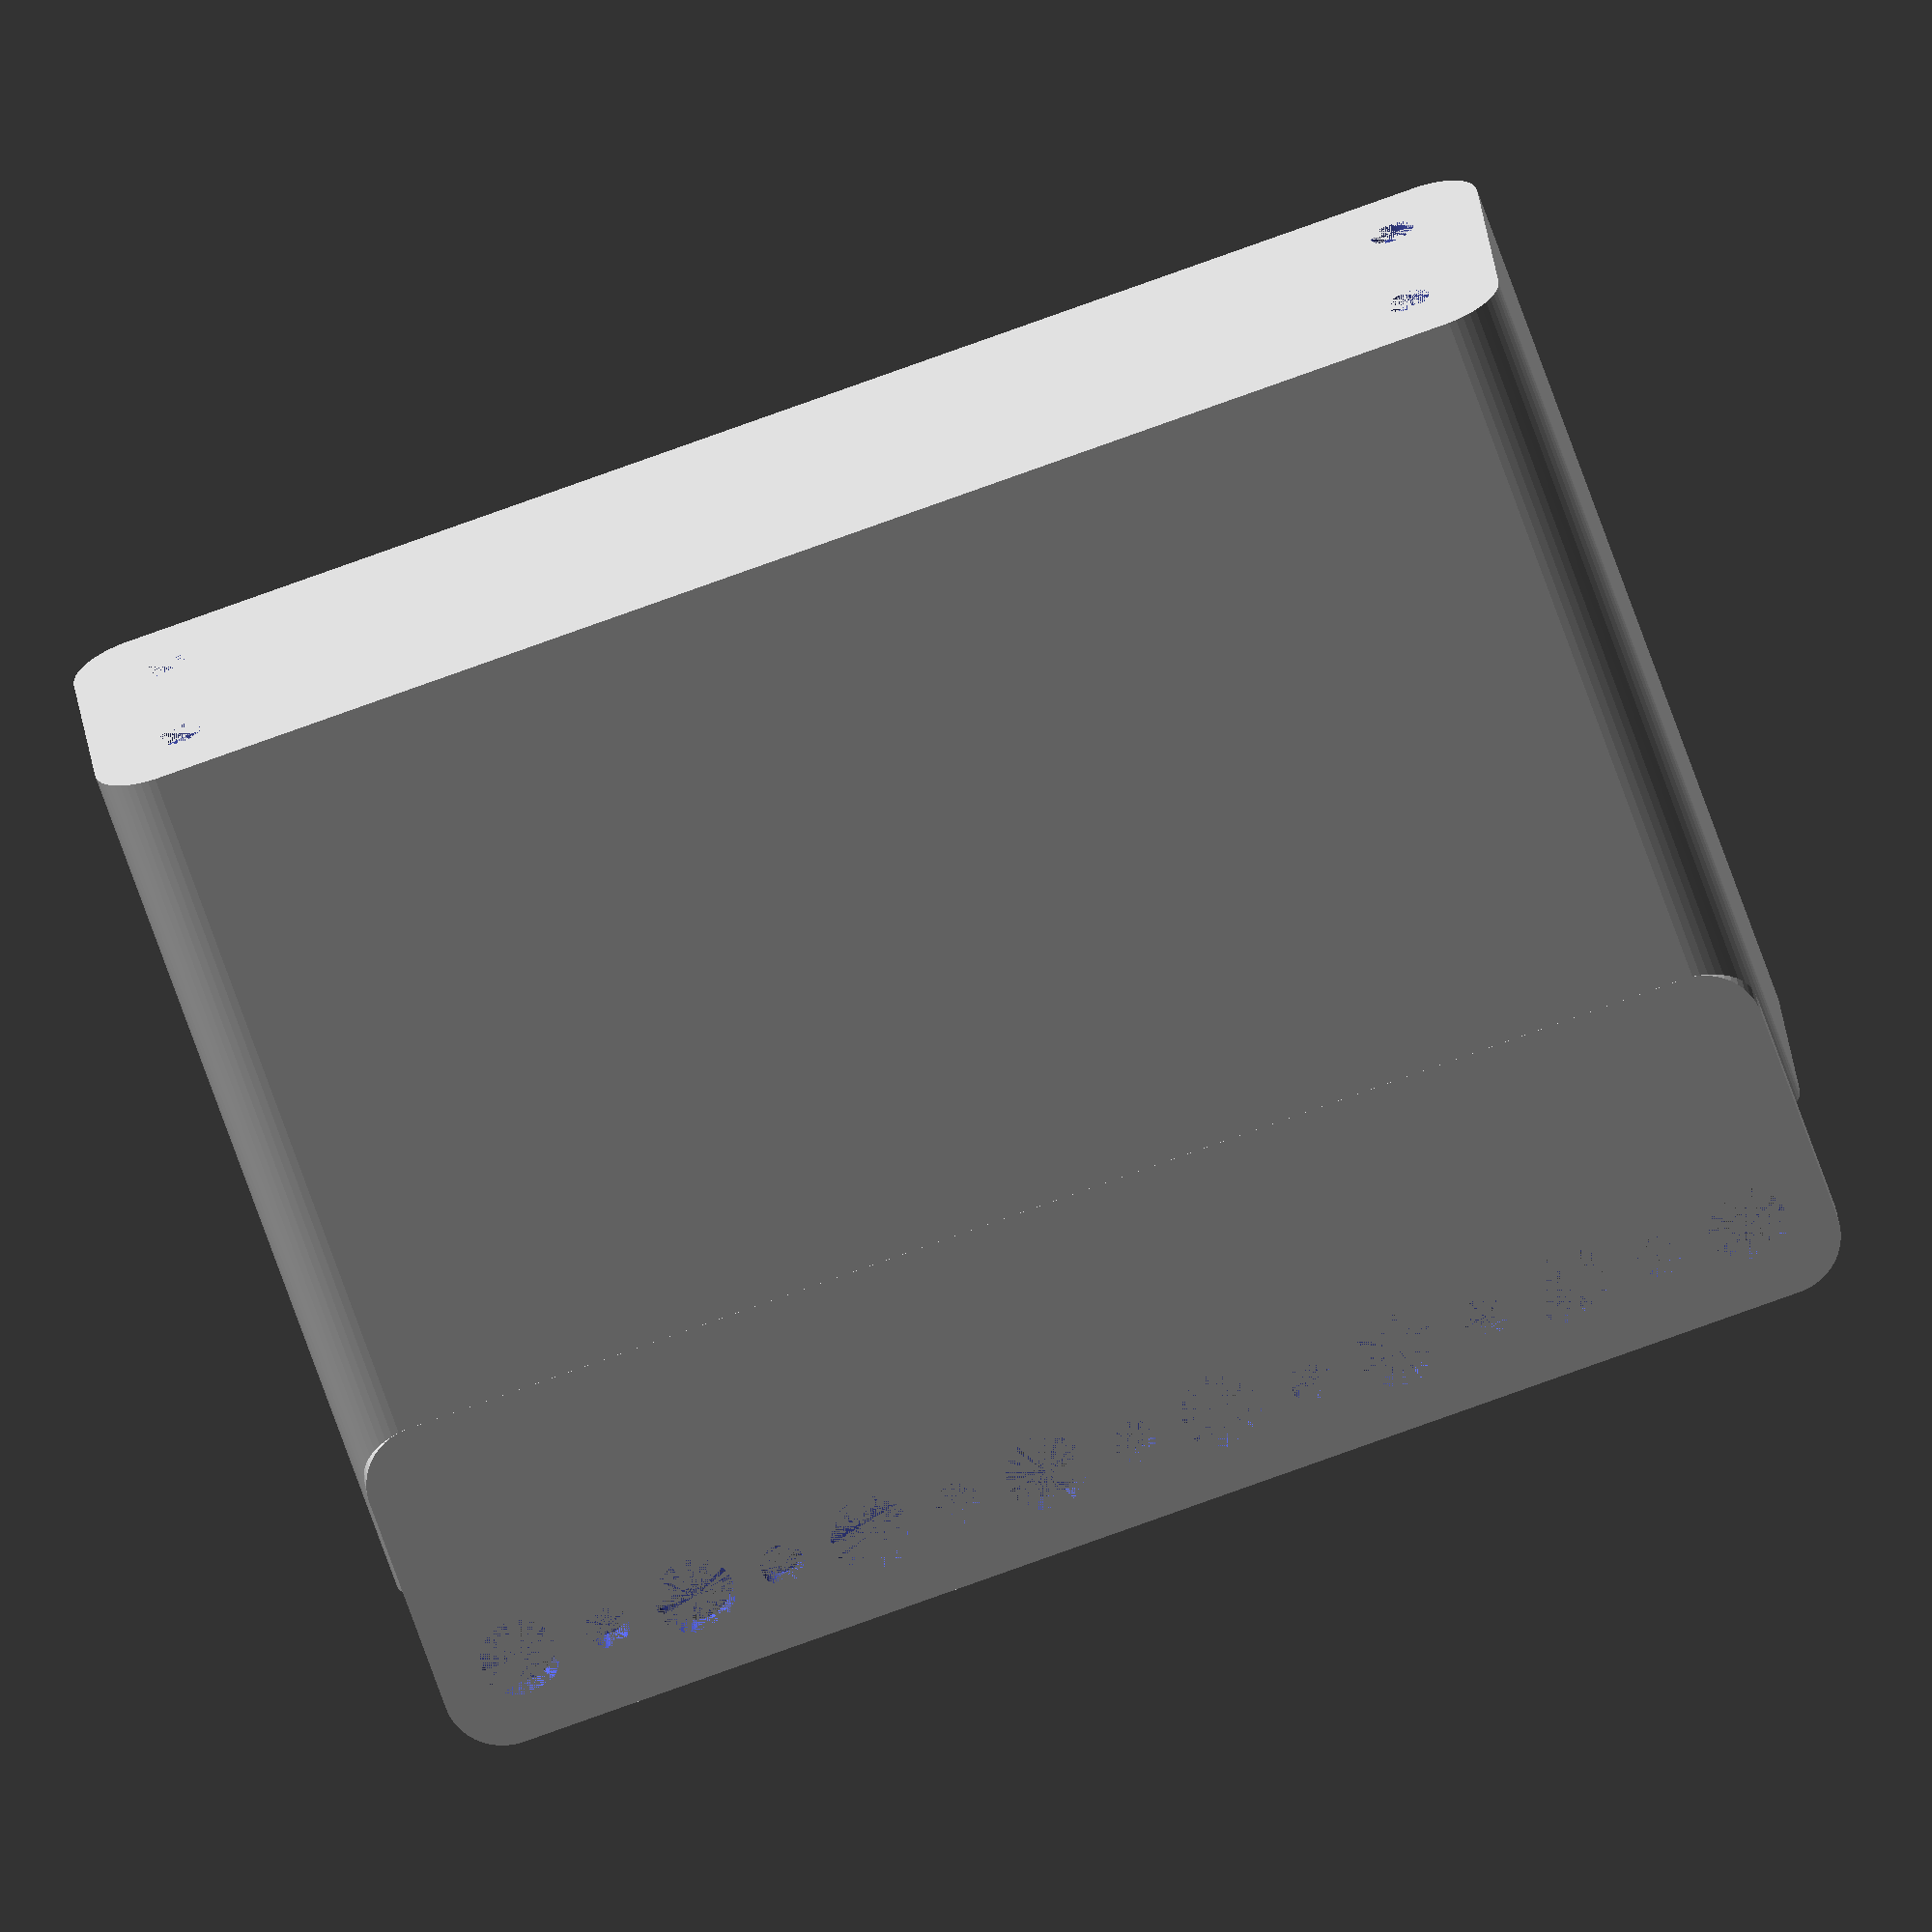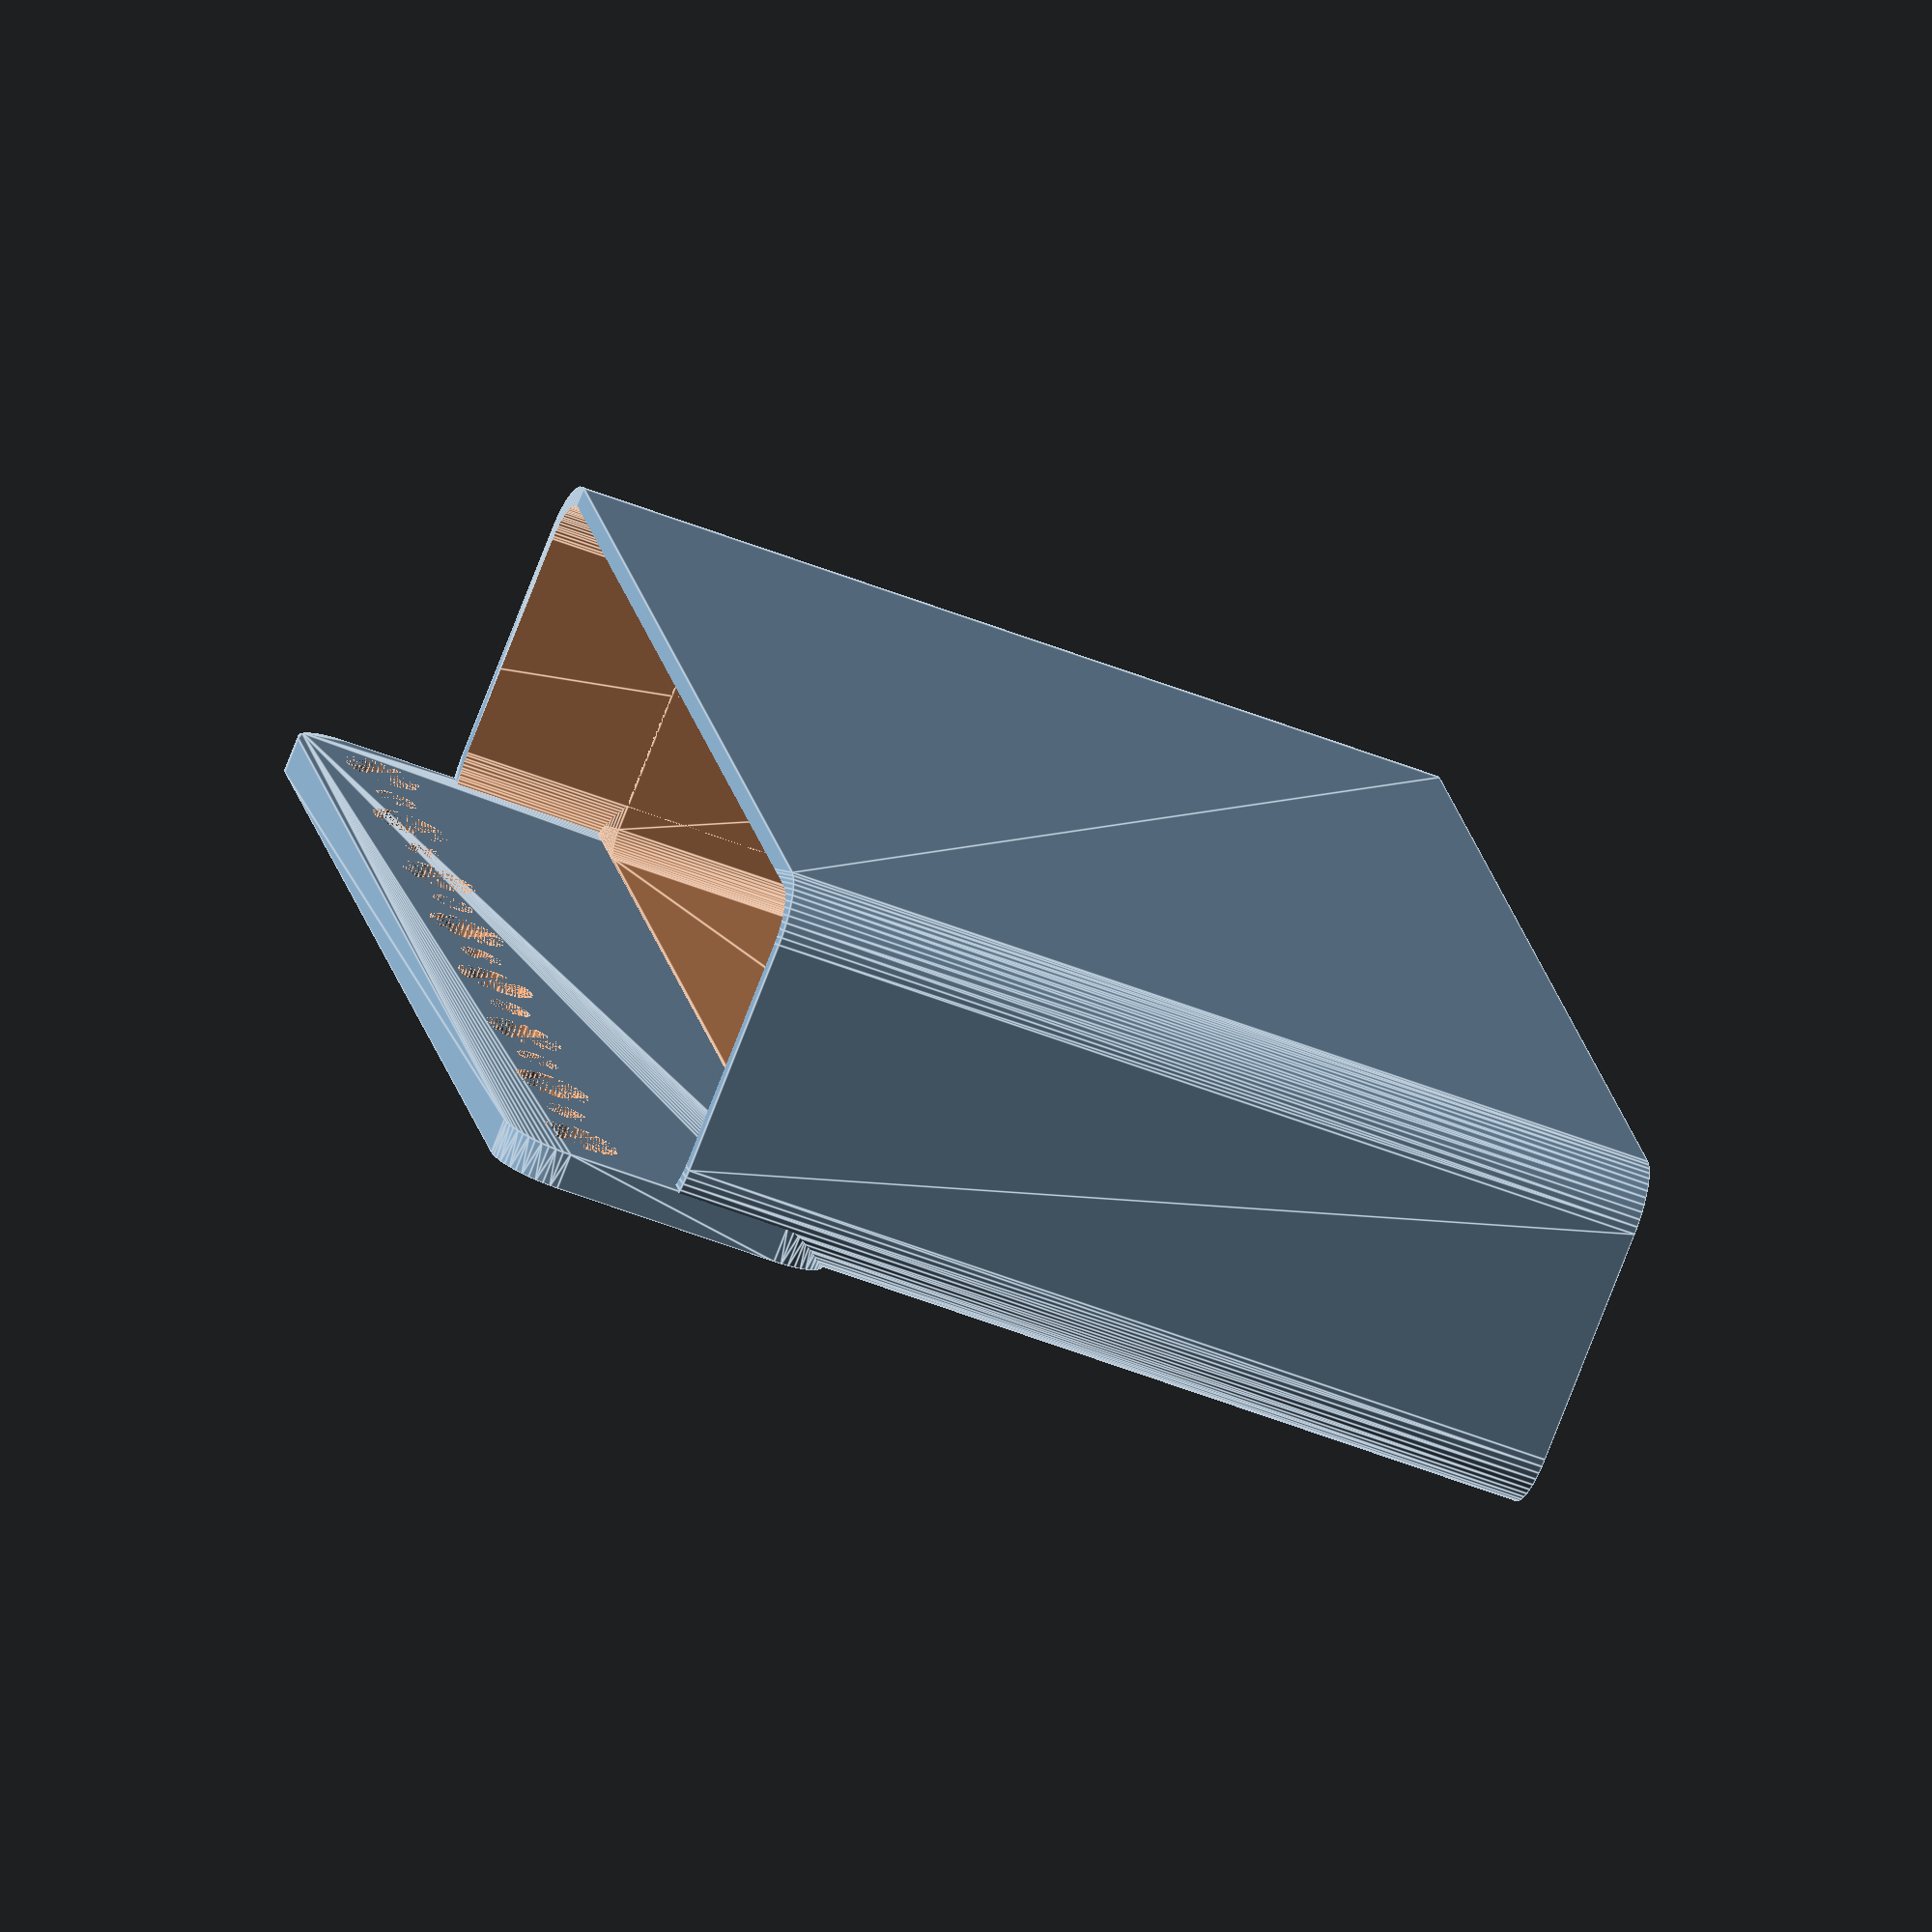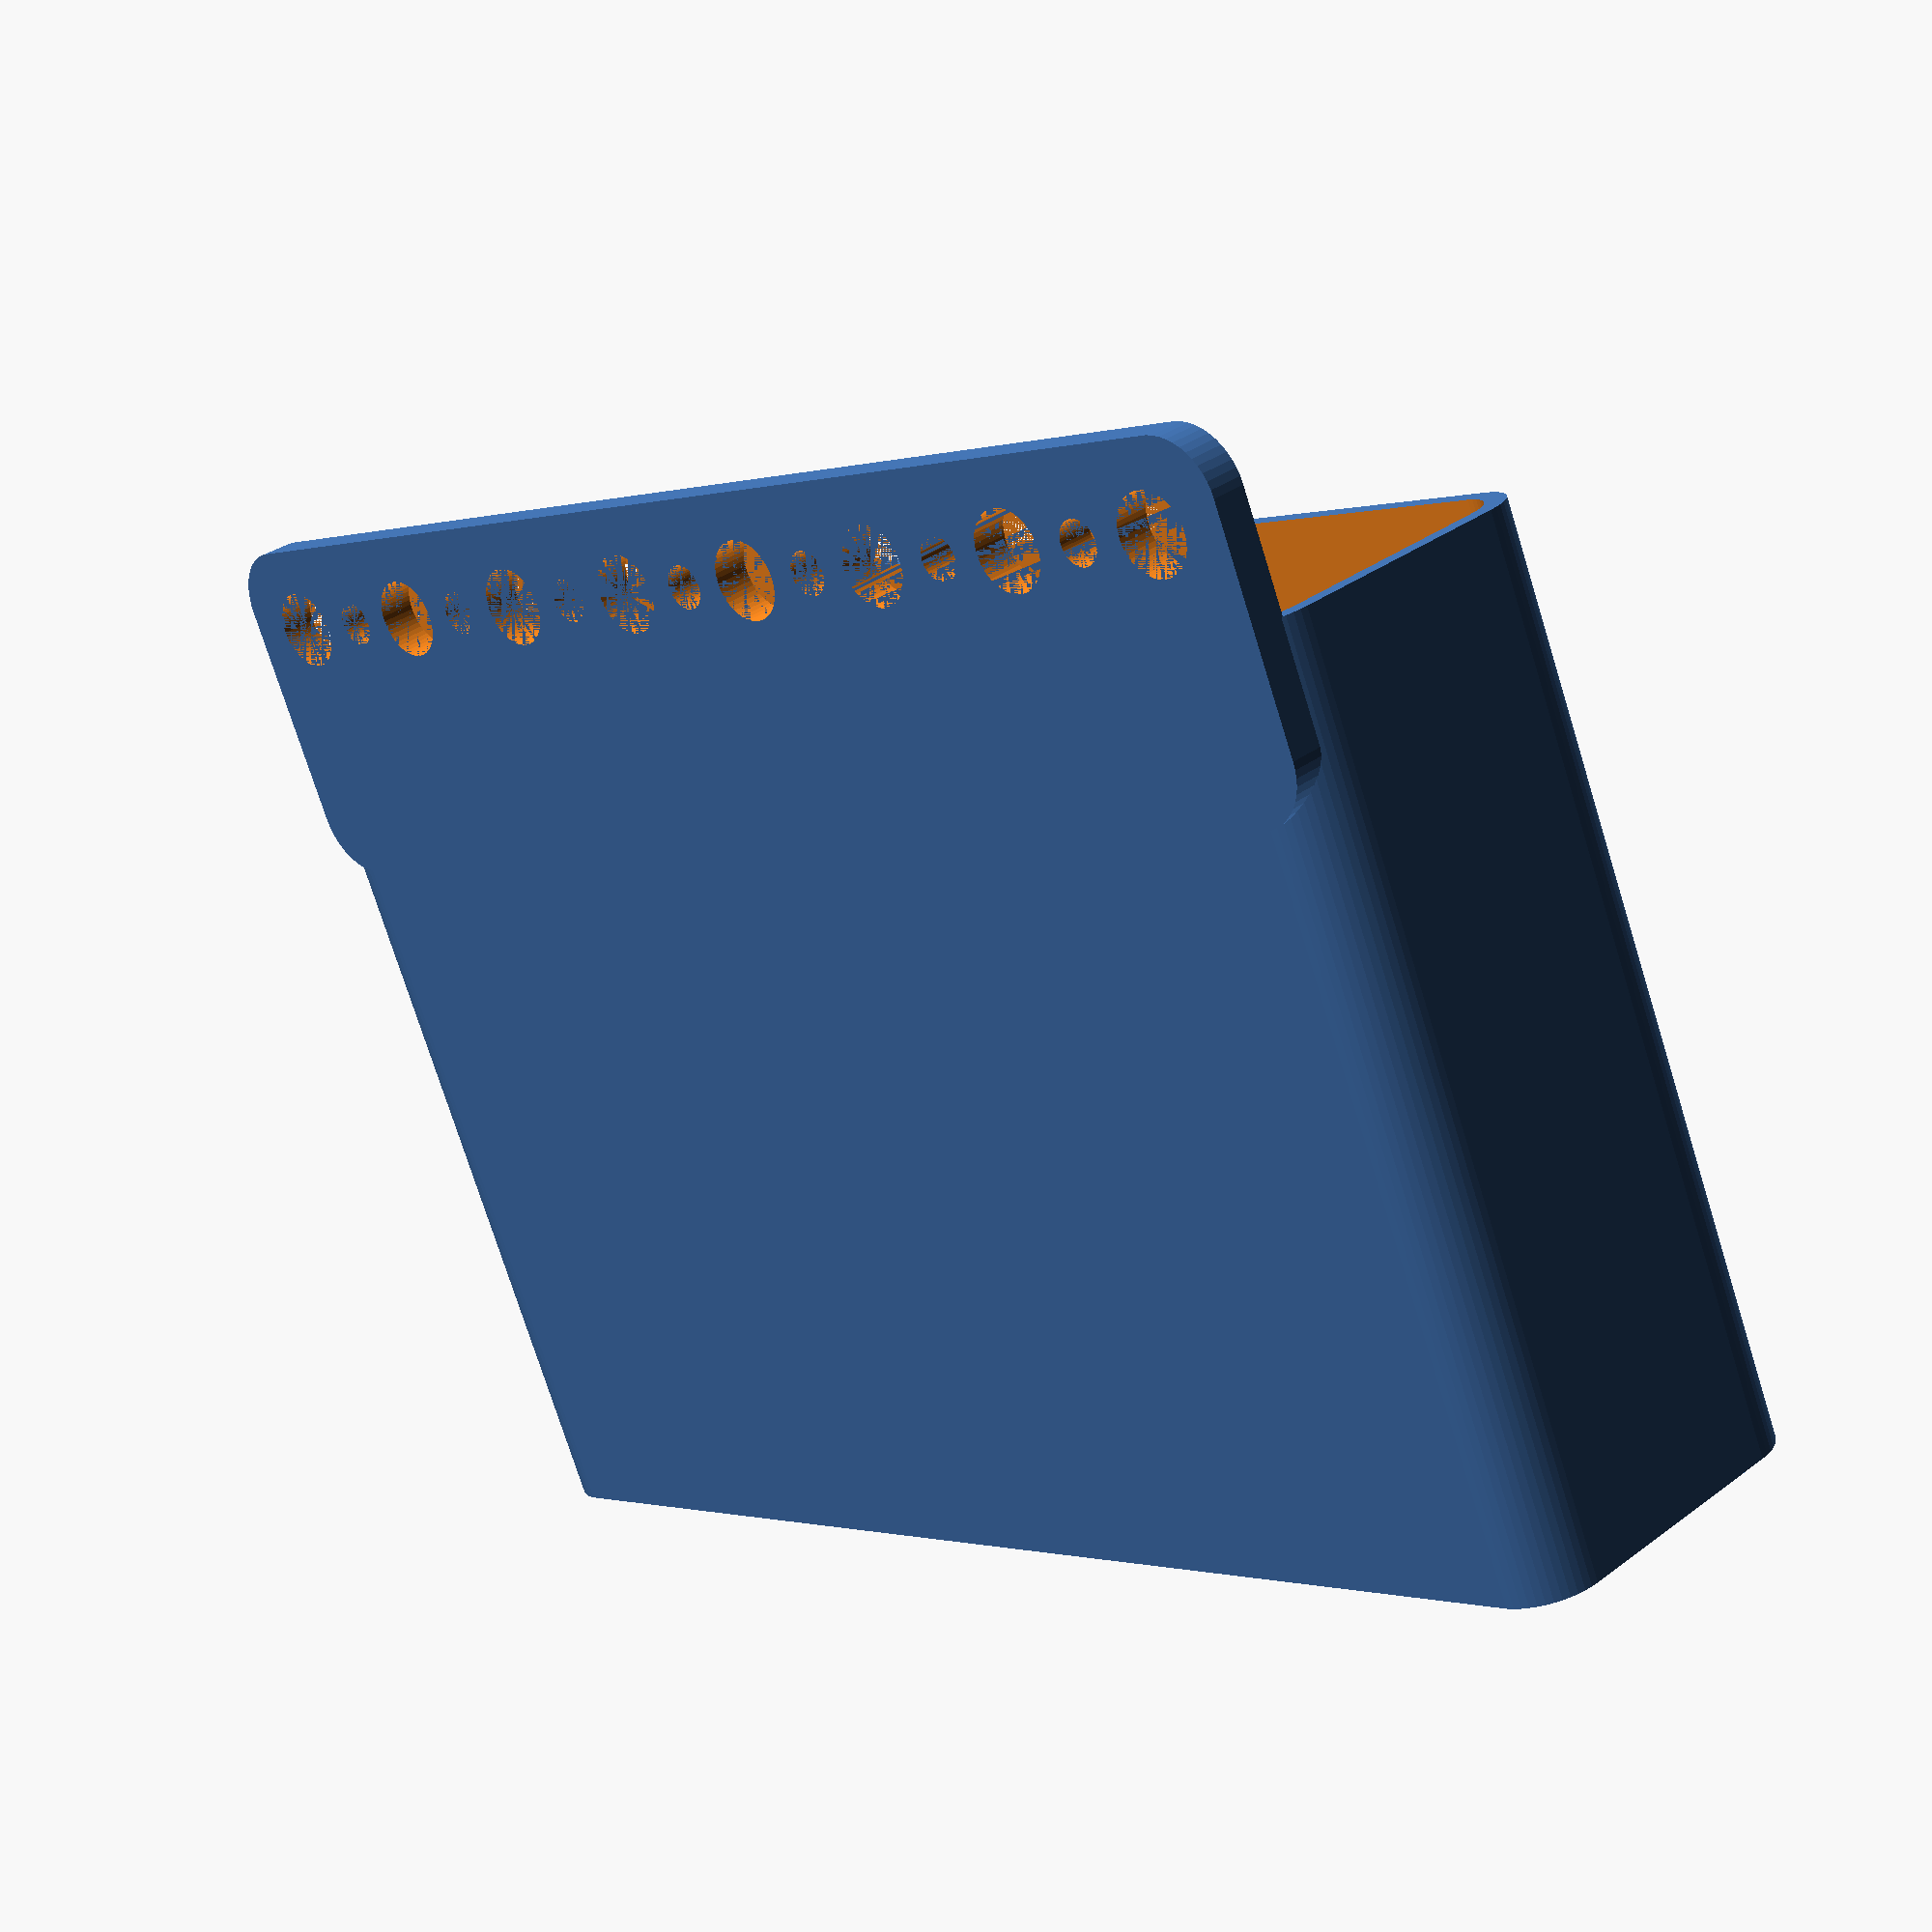
<openscad>
$fn = 50;


difference() {
	union() {
		difference() {
			union() {
				hull() {
					translate(v = [-55.0000000000, 10.0000000000, 0]) {
						cylinder(h = 75, r = 5);
					}
					translate(v = [55.0000000000, 10.0000000000, 0]) {
						cylinder(h = 75, r = 5);
					}
					translate(v = [-55.0000000000, -10.0000000000, 0]) {
						cylinder(h = 75, r = 5);
					}
					translate(v = [55.0000000000, -10.0000000000, 0]) {
						cylinder(h = 75, r = 5);
					}
				}
			}
			union() {
				translate(v = [-52.5000000000, -7.5000000000, 3]) {
					rotate(a = [0, 0, 0]) {
						difference() {
							union() {
								translate(v = [0, 0, -3.0000000000]) {
									cylinder(h = 3, r = 1.5000000000);
								}
								translate(v = [0, 0, -1.9000000000]) {
									cylinder(h = 1.9000000000, r1 = 1.8000000000, r2 = 3.6000000000);
								}
								cylinder(h = 250, r = 3.6000000000);
								translate(v = [0, 0, -3.0000000000]) {
									cylinder(h = 3, r = 1.8000000000);
								}
								translate(v = [0, 0, -3.0000000000]) {
									cylinder(h = 3, r = 1.5000000000);
								}
							}
							union();
						}
					}
				}
				translate(v = [52.5000000000, -7.5000000000, 3]) {
					rotate(a = [0, 0, 0]) {
						difference() {
							union() {
								translate(v = [0, 0, -3.0000000000]) {
									cylinder(h = 3, r = 1.5000000000);
								}
								translate(v = [0, 0, -1.9000000000]) {
									cylinder(h = 1.9000000000, r1 = 1.8000000000, r2 = 3.6000000000);
								}
								cylinder(h = 250, r = 3.6000000000);
								translate(v = [0, 0, -3.0000000000]) {
									cylinder(h = 3, r = 1.8000000000);
								}
								translate(v = [0, 0, -3.0000000000]) {
									cylinder(h = 3, r = 1.5000000000);
								}
							}
							union();
						}
					}
				}
				translate(v = [-52.5000000000, 7.5000000000, 3]) {
					rotate(a = [0, 0, 0]) {
						difference() {
							union() {
								translate(v = [0, 0, -3.0000000000]) {
									cylinder(h = 3, r = 1.5000000000);
								}
								translate(v = [0, 0, -1.9000000000]) {
									cylinder(h = 1.9000000000, r1 = 1.8000000000, r2 = 3.6000000000);
								}
								cylinder(h = 250, r = 3.6000000000);
								translate(v = [0, 0, -3.0000000000]) {
									cylinder(h = 3, r = 1.8000000000);
								}
								translate(v = [0, 0, -3.0000000000]) {
									cylinder(h = 3, r = 1.5000000000);
								}
							}
							union();
						}
					}
				}
				translate(v = [52.5000000000, 7.5000000000, 3]) {
					rotate(a = [0, 0, 0]) {
						difference() {
							union() {
								translate(v = [0, 0, -3.0000000000]) {
									cylinder(h = 3, r = 1.5000000000);
								}
								translate(v = [0, 0, -1.9000000000]) {
									cylinder(h = 1.9000000000, r1 = 1.8000000000, r2 = 3.6000000000);
								}
								cylinder(h = 250, r = 3.6000000000);
								translate(v = [0, 0, -3.0000000000]) {
									cylinder(h = 3, r = 1.8000000000);
								}
								translate(v = [0, 0, -3.0000000000]) {
									cylinder(h = 3, r = 1.5000000000);
								}
							}
							union();
						}
					}
				}
				translate(v = [0, 0, 2.9925000000]) {
					hull() {
						union() {
							translate(v = [-54.5000000000, 9.5000000000, 4]) {
								cylinder(h = 112, r = 4);
							}
							translate(v = [-54.5000000000, 9.5000000000, 4]) {
								sphere(r = 4);
							}
							translate(v = [-54.5000000000, 9.5000000000, 116]) {
								sphere(r = 4);
							}
						}
						union() {
							translate(v = [54.5000000000, 9.5000000000, 4]) {
								cylinder(h = 112, r = 4);
							}
							translate(v = [54.5000000000, 9.5000000000, 4]) {
								sphere(r = 4);
							}
							translate(v = [54.5000000000, 9.5000000000, 116]) {
								sphere(r = 4);
							}
						}
						union() {
							translate(v = [-54.5000000000, -9.5000000000, 4]) {
								cylinder(h = 112, r = 4);
							}
							translate(v = [-54.5000000000, -9.5000000000, 4]) {
								sphere(r = 4);
							}
							translate(v = [-54.5000000000, -9.5000000000, 116]) {
								sphere(r = 4);
							}
						}
						union() {
							translate(v = [54.5000000000, -9.5000000000, 4]) {
								cylinder(h = 112, r = 4);
							}
							translate(v = [54.5000000000, -9.5000000000, 4]) {
								sphere(r = 4);
							}
							translate(v = [54.5000000000, -9.5000000000, 116]) {
								sphere(r = 4);
							}
						}
					}
				}
			}
		}
		union() {
			translate(v = [0, 15.0000000000, 75]) {
				rotate(a = [90, 0, 0]) {
					hull() {
						translate(v = [-54.5000000000, 9.5000000000, 0]) {
							cylinder(h = 3, r = 5);
						}
						translate(v = [54.5000000000, 9.5000000000, 0]) {
							cylinder(h = 3, r = 5);
						}
						translate(v = [-54.5000000000, -9.5000000000, 0]) {
							cylinder(h = 3, r = 5);
						}
						translate(v = [54.5000000000, -9.5000000000, 0]) {
							cylinder(h = 3, r = 5);
						}
					}
				}
			}
		}
	}
	union() {
		translate(v = [0, 0, 2.9925000000]) {
			hull() {
				union() {
					translate(v = [-56.5000000000, 11.5000000000, 2]) {
						cylinder(h = 56, r = 2);
					}
					translate(v = [-56.5000000000, 11.5000000000, 2]) {
						sphere(r = 2);
					}
					translate(v = [-56.5000000000, 11.5000000000, 58]) {
						sphere(r = 2);
					}
				}
				union() {
					translate(v = [56.5000000000, 11.5000000000, 2]) {
						cylinder(h = 56, r = 2);
					}
					translate(v = [56.5000000000, 11.5000000000, 2]) {
						sphere(r = 2);
					}
					translate(v = [56.5000000000, 11.5000000000, 58]) {
						sphere(r = 2);
					}
				}
				union() {
					translate(v = [-56.5000000000, -11.5000000000, 2]) {
						cylinder(h = 56, r = 2);
					}
					translate(v = [-56.5000000000, -11.5000000000, 2]) {
						sphere(r = 2);
					}
					translate(v = [-56.5000000000, -11.5000000000, 58]) {
						sphere(r = 2);
					}
				}
				union() {
					translate(v = [56.5000000000, -11.5000000000, 2]) {
						cylinder(h = 56, r = 2);
					}
					translate(v = [56.5000000000, -11.5000000000, 2]) {
						sphere(r = 2);
					}
					translate(v = [56.5000000000, -11.5000000000, 58]) {
						sphere(r = 2);
					}
				}
			}
		}
		translate(v = [-52.5000000000, 15.0000000000, 82.5000000000]) {
			rotate(a = [90, 0, 0]) {
				cylinder(h = 3, r = 3.2500000000);
			}
		}
		translate(v = [-45.0000000000, 15.0000000000, 82.5000000000]) {
			rotate(a = [90, 0, 0]) {
				cylinder(h = 3, r = 1.8000000000);
			}
		}
		translate(v = [-37.5000000000, 15.0000000000, 82.5000000000]) {
			rotate(a = [90, 0, 0]) {
				cylinder(h = 3, r = 3.2500000000);
			}
		}
		translate(v = [-30.0000000000, 15.0000000000, 82.5000000000]) {
			rotate(a = [90, 0, 0]) {
				cylinder(h = 3, r = 1.8000000000);
			}
		}
		translate(v = [-22.5000000000, 15.0000000000, 82.5000000000]) {
			rotate(a = [90, 0, 0]) {
				cylinder(h = 3, r = 3.2500000000);
			}
		}
		translate(v = [-15.0000000000, 15.0000000000, 82.5000000000]) {
			rotate(a = [90, 0, 0]) {
				cylinder(h = 3, r = 1.8000000000);
			}
		}
		translate(v = [-7.5000000000, 15.0000000000, 82.5000000000]) {
			rotate(a = [90, 0, 0]) {
				cylinder(h = 3, r = 3.2500000000);
			}
		}
		translate(v = [0.0000000000, 15.0000000000, 82.5000000000]) {
			rotate(a = [90, 0, 0]) {
				cylinder(h = 3, r = 1.8000000000);
			}
		}
		translate(v = [7.5000000000, 15.0000000000, 82.5000000000]) {
			rotate(a = [90, 0, 0]) {
				cylinder(h = 3, r = 3.2500000000);
			}
		}
		translate(v = [15.0000000000, 15.0000000000, 82.5000000000]) {
			rotate(a = [90, 0, 0]) {
				cylinder(h = 3, r = 1.8000000000);
			}
		}
		translate(v = [22.5000000000, 15.0000000000, 82.5000000000]) {
			rotate(a = [90, 0, 0]) {
				cylinder(h = 3, r = 3.2500000000);
			}
		}
		translate(v = [30.0000000000, 15.0000000000, 82.5000000000]) {
			rotate(a = [90, 0, 0]) {
				cylinder(h = 3, r = 1.8000000000);
			}
		}
		translate(v = [37.5000000000, 15.0000000000, 82.5000000000]) {
			rotate(a = [90, 0, 0]) {
				cylinder(h = 3, r = 3.2500000000);
			}
		}
		translate(v = [45.0000000000, 15.0000000000, 82.5000000000]) {
			rotate(a = [90, 0, 0]) {
				cylinder(h = 3, r = 1.8000000000);
			}
		}
		translate(v = [52.5000000000, 15.0000000000, 82.5000000000]) {
			rotate(a = [90, 0, 0]) {
				cylinder(h = 3, r = 3.2500000000);
			}
		}
		translate(v = [52.5000000000, 15.0000000000, 82.5000000000]) {
			rotate(a = [90, 0, 0]) {
				cylinder(h = 3, r = 3.2500000000);
			}
		}
	}
}
</openscad>
<views>
elev=246.8 azim=5.2 roll=341.1 proj=o view=solid
elev=52.4 azim=247.2 roll=66.9 proj=o view=edges
elev=75.1 azim=226.7 roll=17.3 proj=p view=solid
</views>
